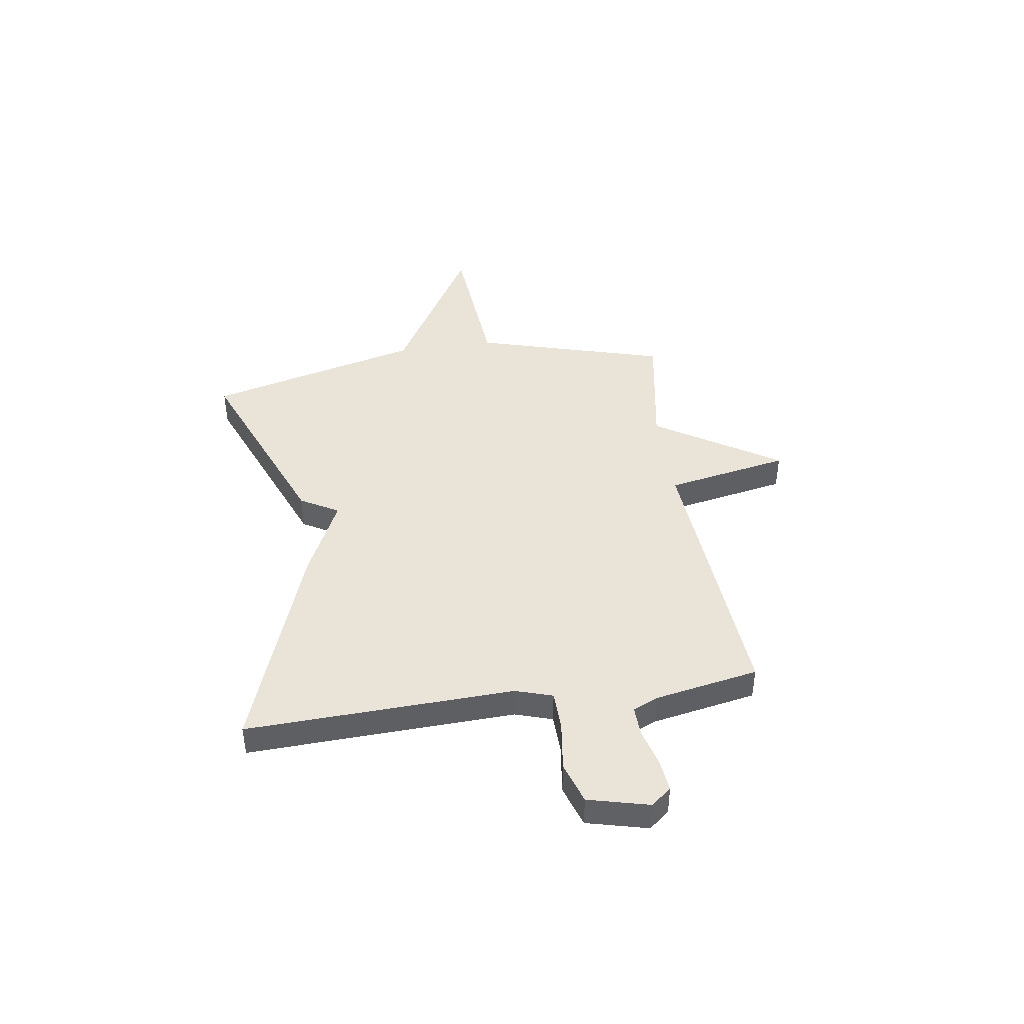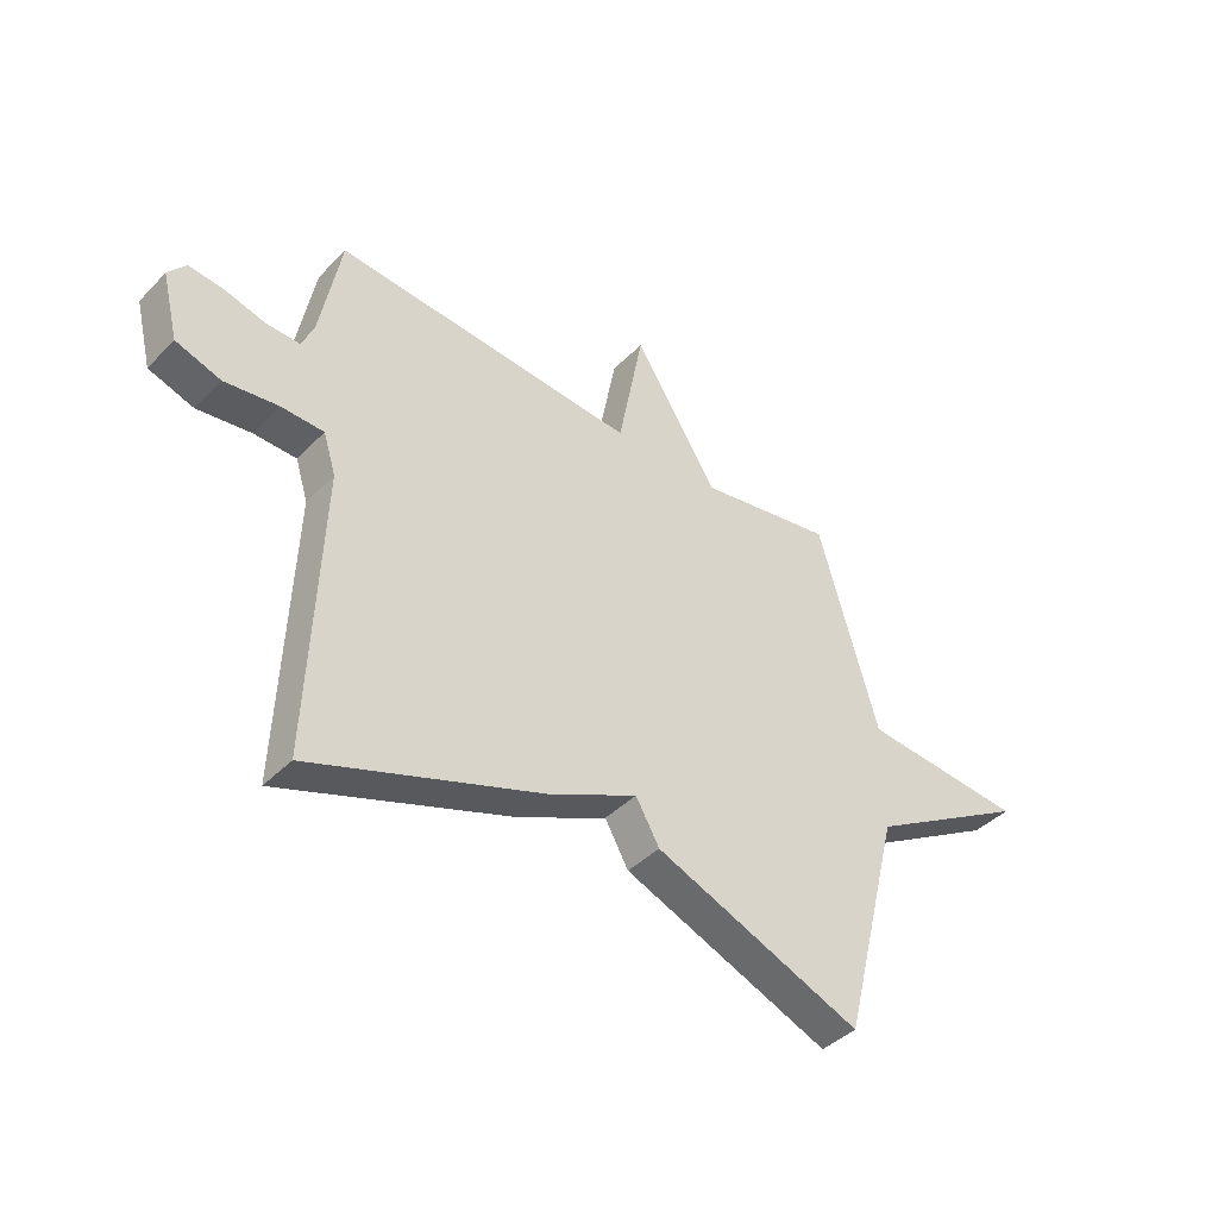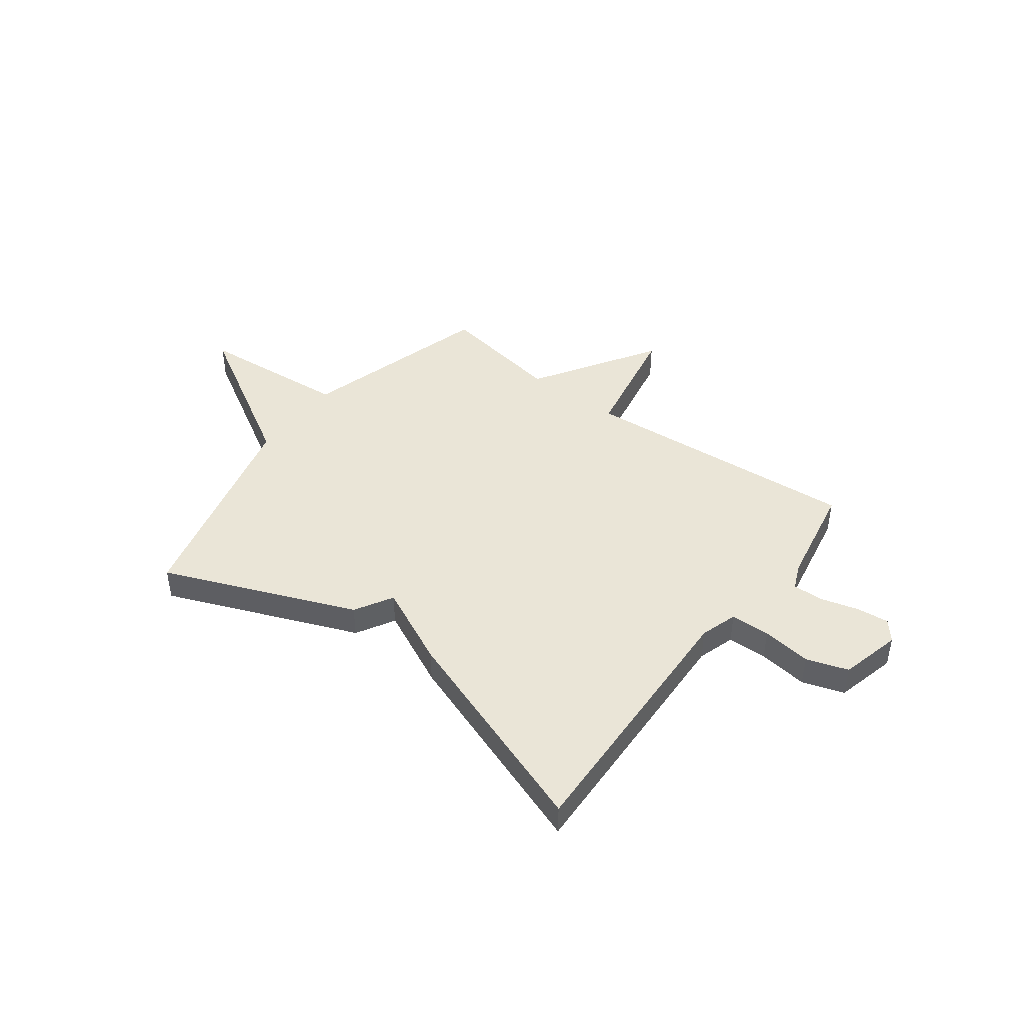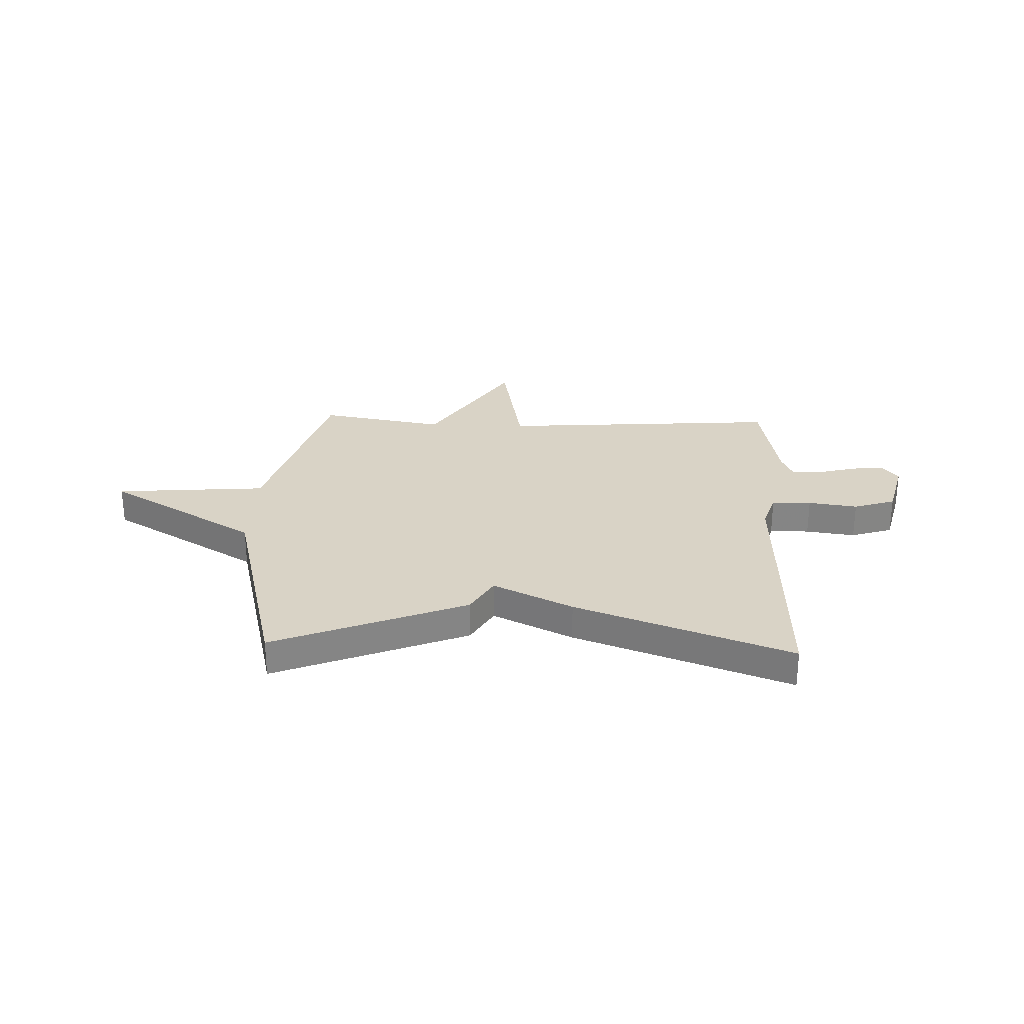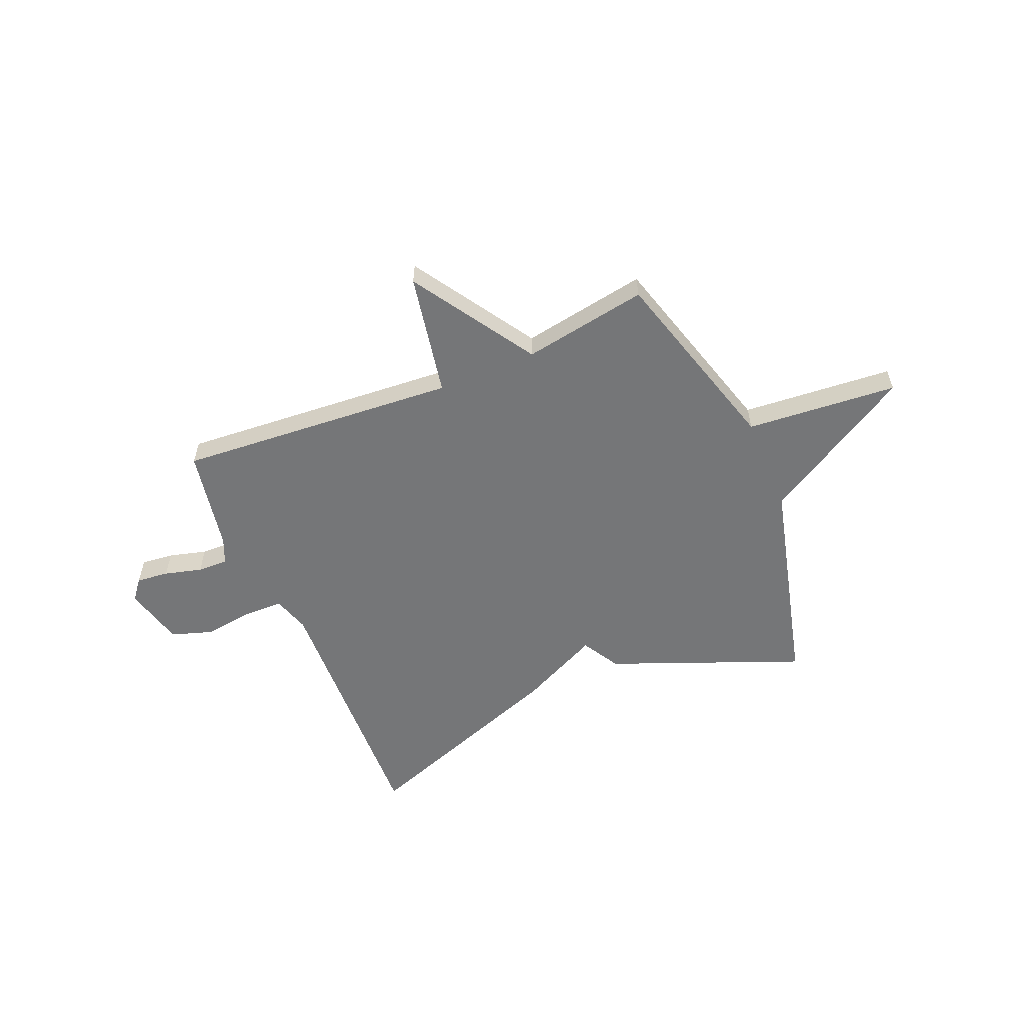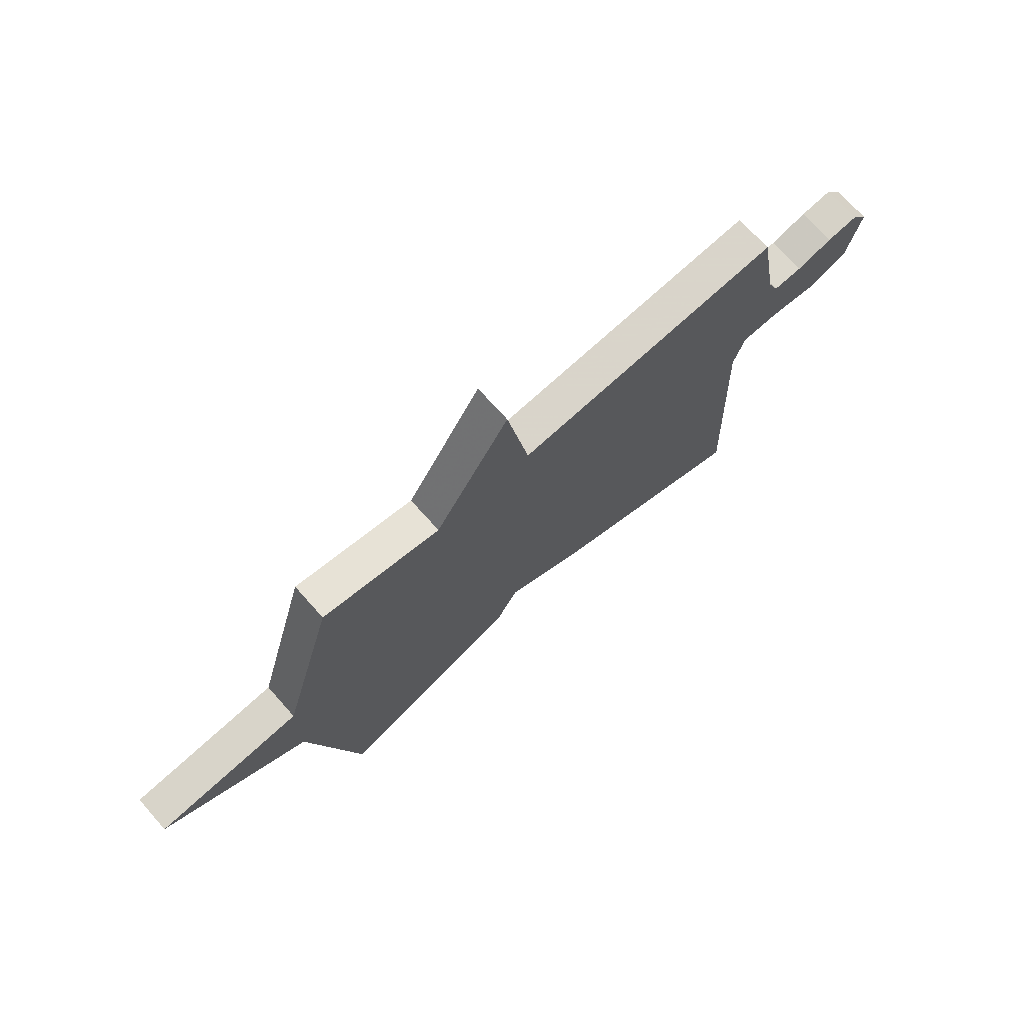
<metadata>
{"format":"obj","ext":"obj","renderer":"f3d","projection":"perspective","resolution":1024,"background":"white","views":[{"elev":43.3,"azim":-98.4,"up":"+Y"},{"elev":-41.6,"azim":-39.7,"up":"+Z"},{"elev":44.4,"azim":-143.1,"up":"+Y"},{"elev":28.3,"azim":-177.8,"up":"+Y"},{"elev":-56.8,"azim":22.9,"up":"+Y"},{"elev":70.9,"azim":138.4,"up":"+Z"}]}
</metadata>
<code>
v -0.5 0.07 0.5
v 0.053 0.07 0.458
v 0.099 0.07 0.701
v 0.253 0.07 0.458
v 0.5 0.07 0.5
v 0.608 0.07 0.123
v 0.906 0.07 0.098
v 0.608 0.07 -0.077
v 0.5 0.07 -0.5
v 0.123 0.07 -0.348
v 0.08 0.07 -0.273
v -0.077 0.07 -0.348
v -0.5 0.07 -0.5
v -0.48 0.07 0.026
v -0.503 0.07 0.099
v -0.581 0.07 0.101
v -0.678 0.07 0.088
v -0.76 0.07 0.115
v -0.79 0.07 0.235
v -0.758 0.07 0.275
v -0.694 0.07 0.268
v -0.62 0.07 0.248
v -0.56 0.07 0.246
v -0.538 0.07 0.296
v -0.5 0 0.5
v 0.053 0 0.458
v 0.099 0 0.701
v 0.253 0 0.458
v 0.5 0 0.5
v 0.608 0 0.123
v 0.906 0 0.098
v 0.608 0 -0.077
v 0.5 0 -0.5
v 0.123 0 -0.348
v 0.08 0 -0.273
v -0.077 0 -0.348
v -0.5 0 -0.5
v -0.48 0 0.026
v -0.503 0 0.099
v -0.581 0 0.101
v -0.678 0 0.088
v -0.76 0 0.115
v -0.79 0 0.235
v -0.758 0 0.275
v -0.694 0 0.268
v -0.62 0 0.248
v -0.56 0 0.246
v -0.538 0 0.296
f 20 21 22
f 19 20 22
f 18 19 22
f 17 18 22
f 16 17 22
f 15 16 22 23
f 11 12 13 14
f 11 14 15
f 8 9 10 11
f 8 11 15
f 7 8 15
f 6 7 15
f 15 23 24
f 6 15 24
f 5 6 24
f 4 5 24
f 24 1 2
f 4 24 2
f 2 3 4
f 46 45 44
f 46 44 43
f 46 43 42
f 46 42 41
f 46 41 40
f 47 46 40 39
f 38 37 36 35
f 39 38 35
f 35 34 33 32
f 39 35 32
f 39 32 31
f 39 31 30
f 48 47 39
f 48 39 30
f 48 30 29
f 48 29 28
f 26 25 48
f 26 48 28
f 28 27 26
f 1 25 26 2
f 2 26 27 3
f 3 27 28 4
f 4 28 29 5
f 5 29 30 6
f 6 30 31 7
f 7 31 32 8
f 8 32 33 9
f 9 33 34 10
f 10 34 35 11
f 11 35 36 12
f 12 36 37 13
f 13 37 38 14
f 14 38 39 15
f 15 39 40 16
f 16 40 41 17
f 17 41 42 18
f 18 42 43 19
f 19 43 44 20
f 20 44 45 21
f 21 45 46 22
f 22 46 47 23
f 23 47 48 24
f 24 48 25 1

</code>
